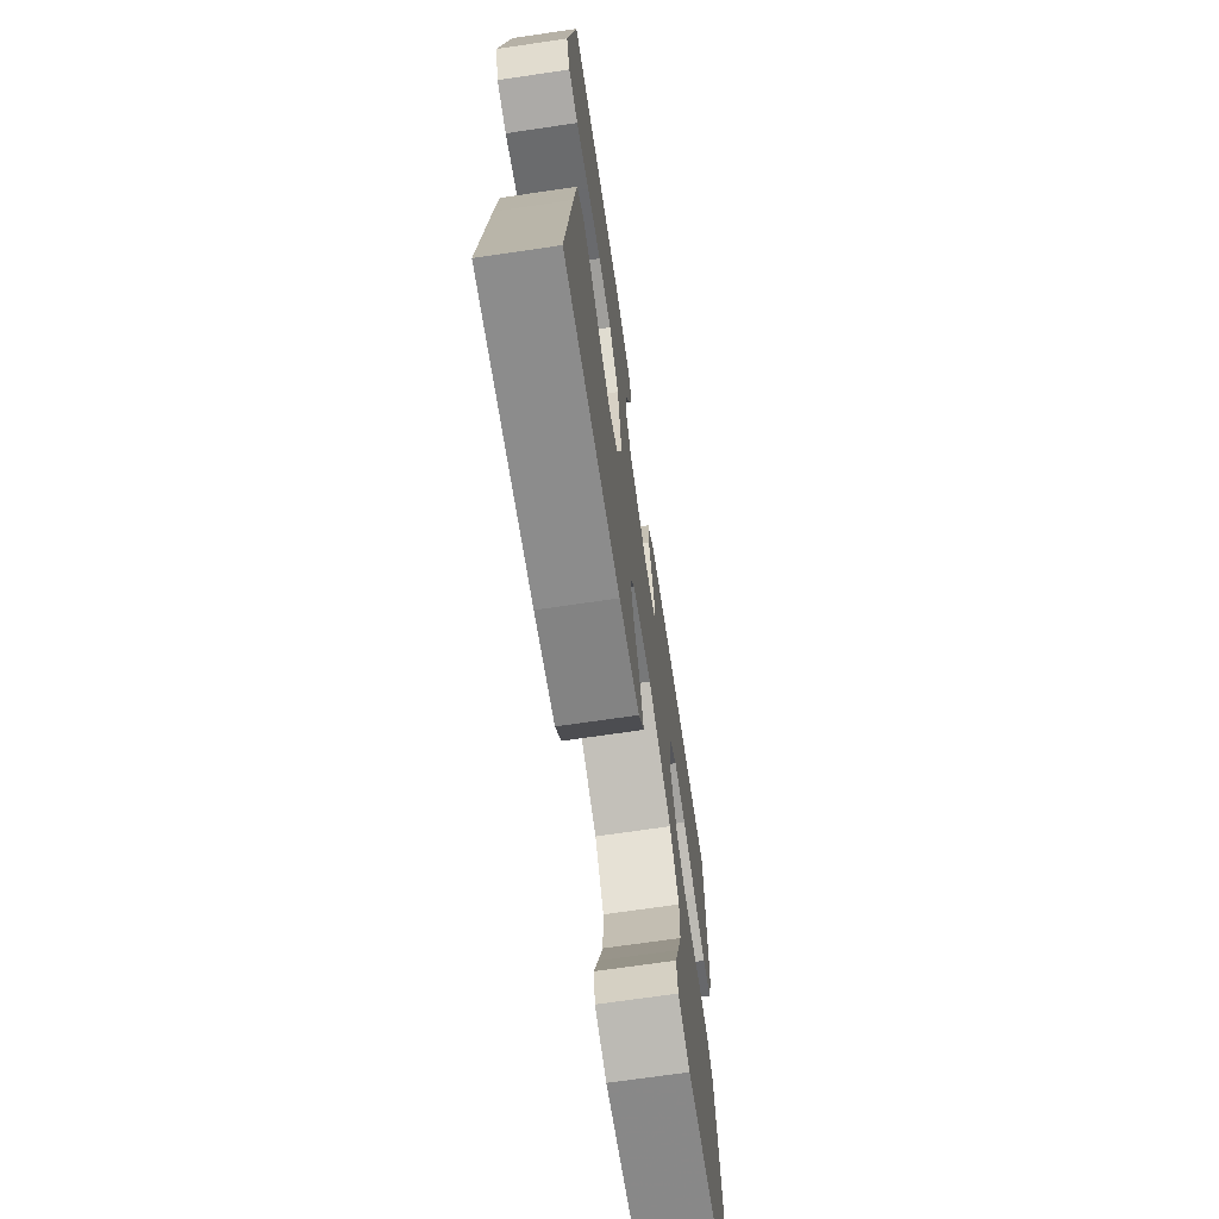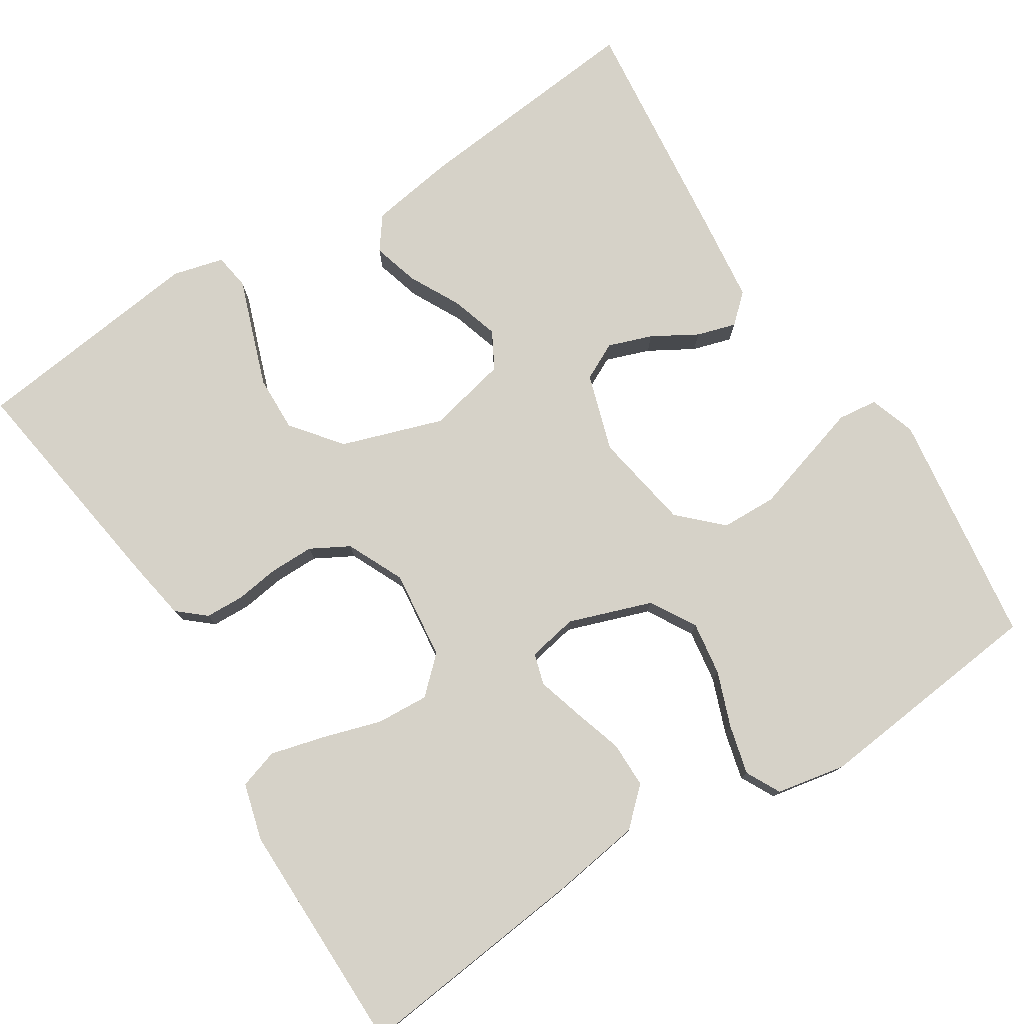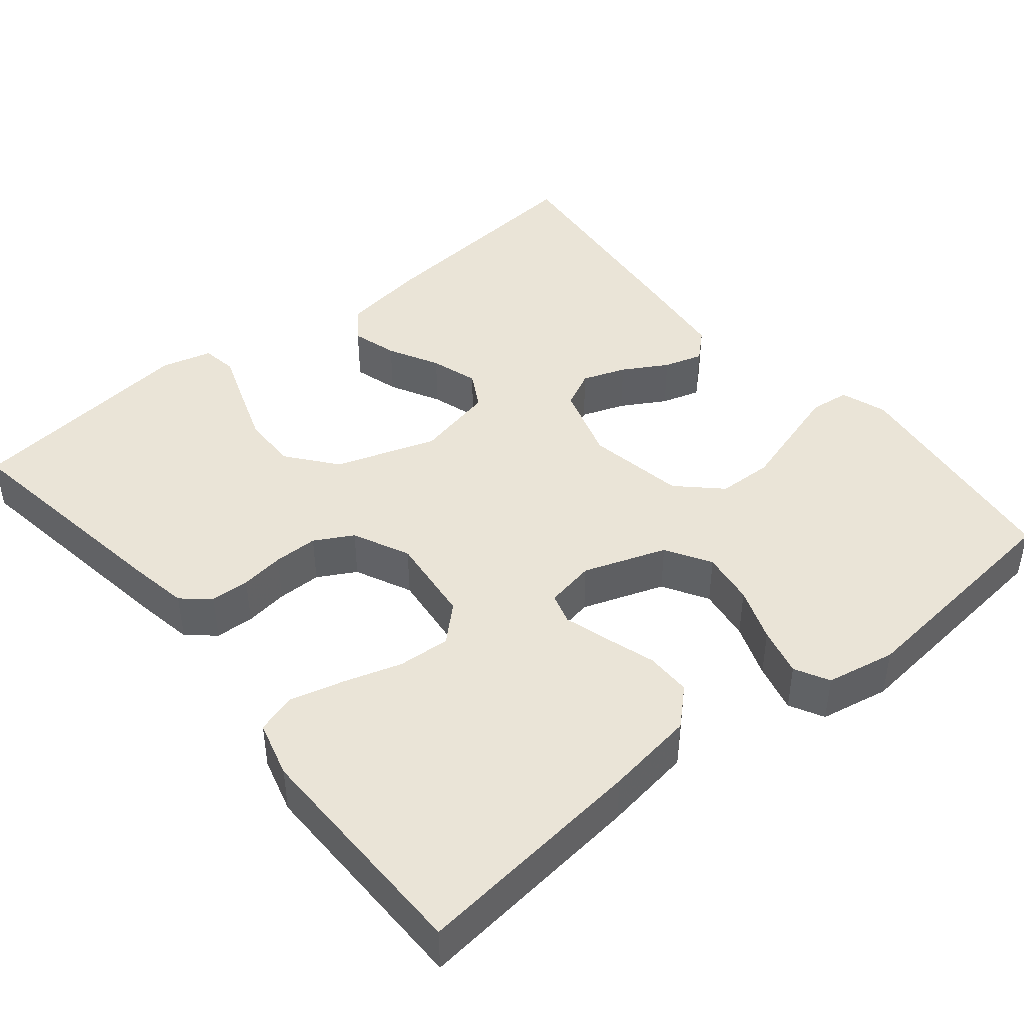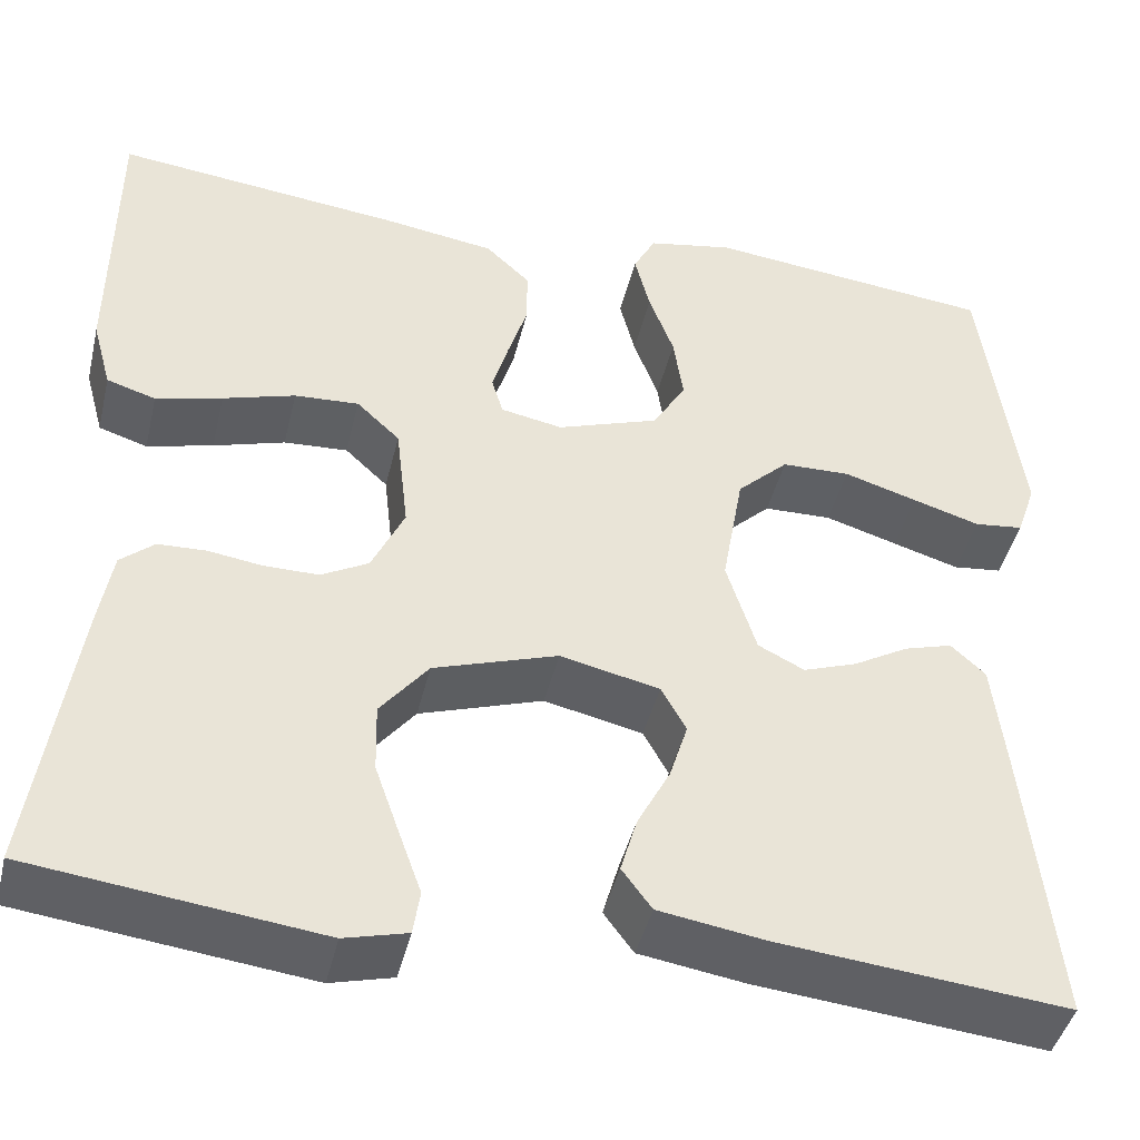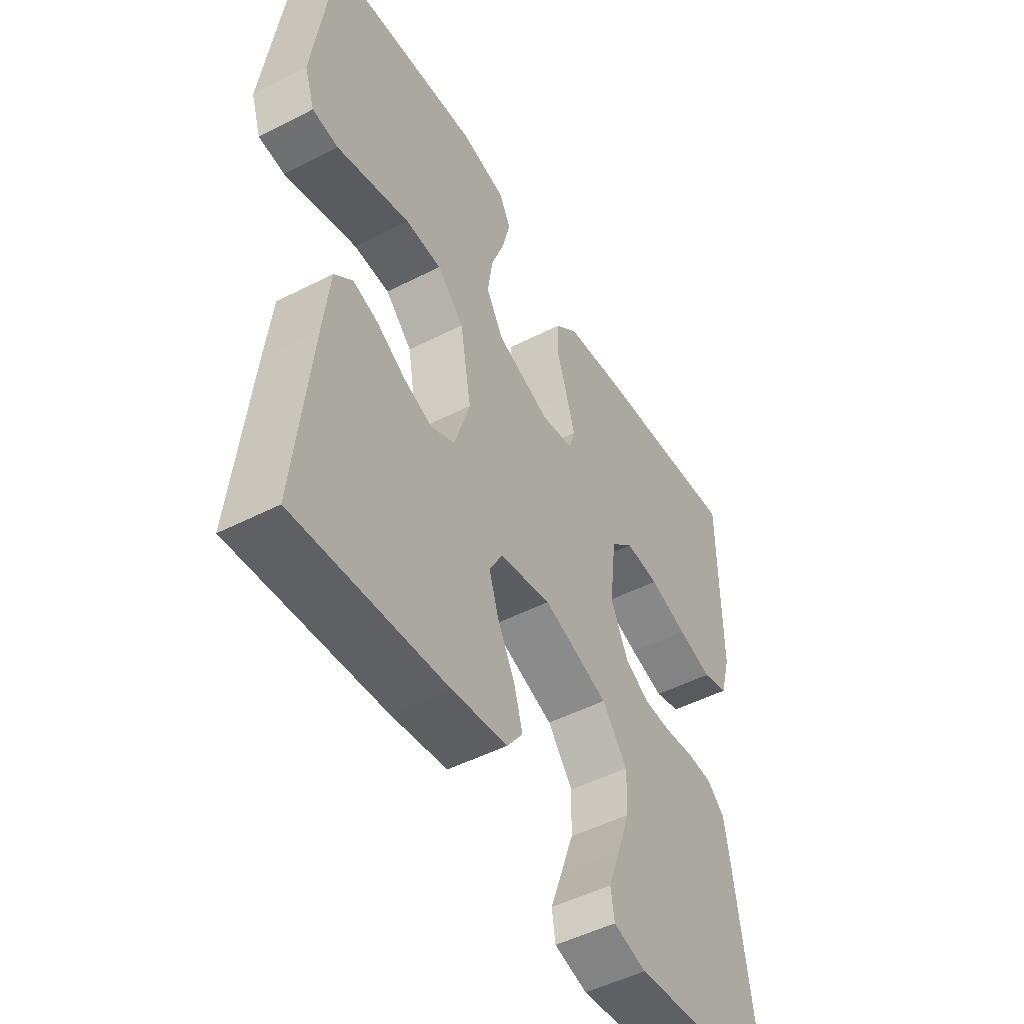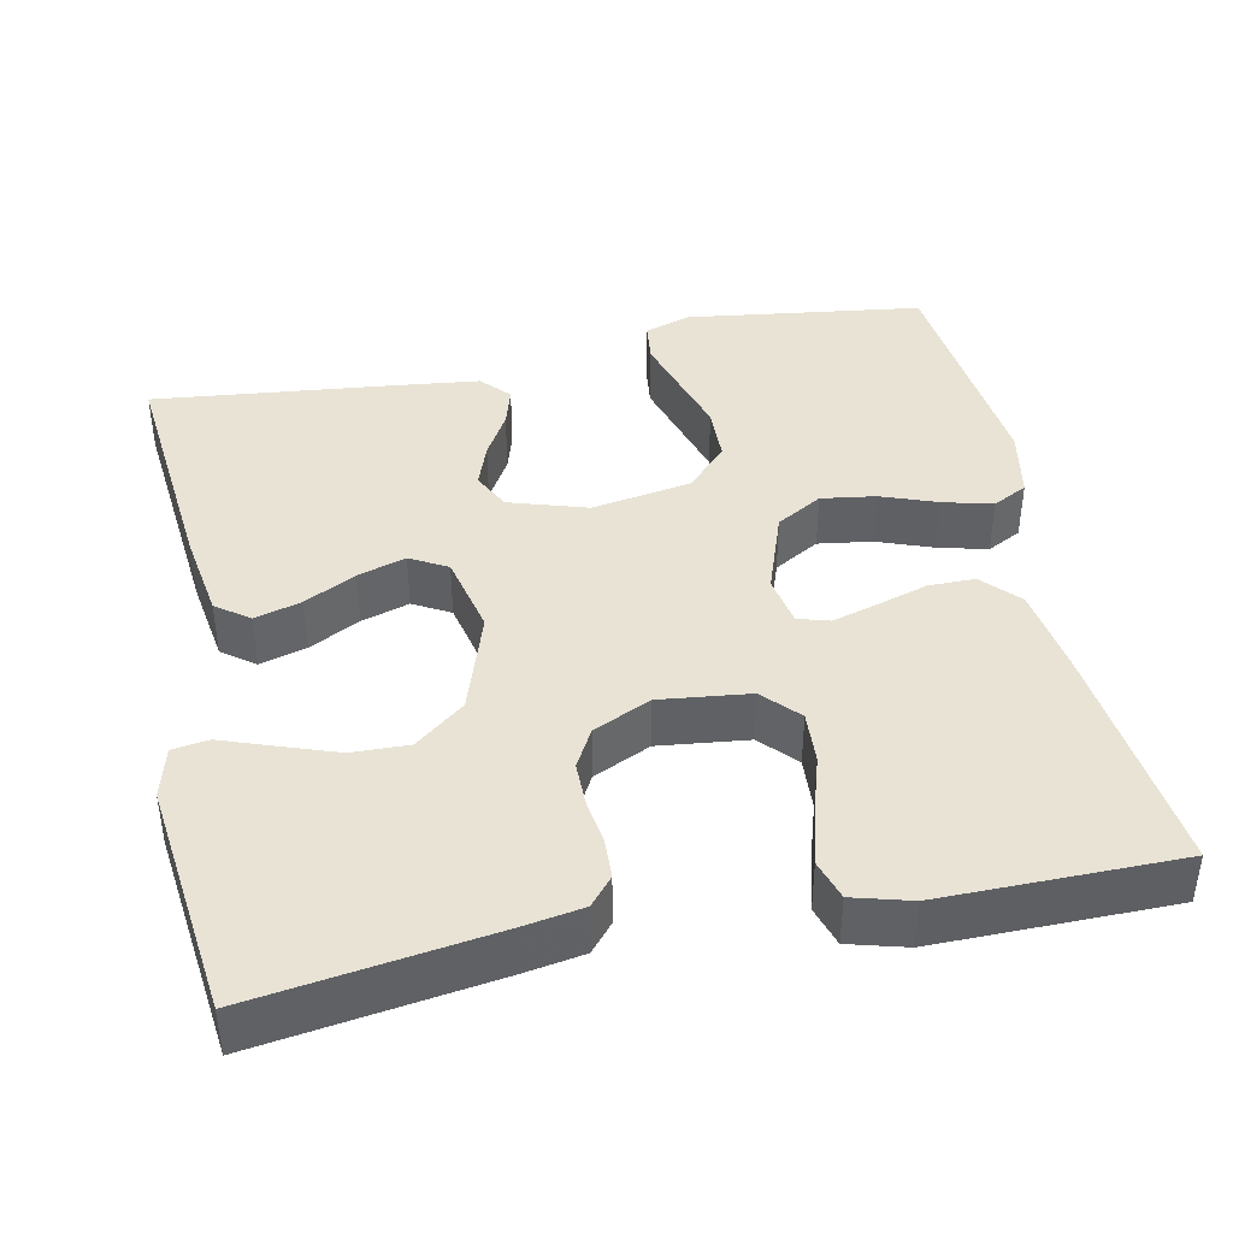
<metadata>
{"format":"obj","ext":"obj","renderer":"f3d","projection":"perspective","resolution":1024,"background":"white","views":[{"elev":-69.6,"azim":98.4,"up":"+Z"},{"elev":77.7,"azim":-32.4,"up":"+Y"},{"elev":43.8,"azim":-39.4,"up":"+Y"},{"elev":-43.8,"azim":-13.4,"up":"+Z"},{"elev":-49.4,"azim":119.5,"up":"+Z"},{"elev":41.3,"azim":-101.6,"up":"+Y"}]}
</metadata>
<code>
v 0.5 0.07 -0.5
v 0.2 0.07 -0.471
v 0.09 0.07 -0.454
v 0.059 0.07 -0.412
v 0.076 0.07 -0.353
v 0.11 0.07 -0.288
v 0.129 0.07 -0.227
v 0.103 0.07 -0.18
v 0 0.07 -0.157
v -0.129 0.07 -0.2
v -0.179 0.07 -0.263
v -0.177 0.07 -0.335
v -0.151 0.07 -0.409
v -0.128 0.07 -0.473
v -0.135 0.07 -0.519
v -0.2 0.07 -0.536
v -0.5 0.07 -0.5
v -0.456 0.07 -0.2
v -0.443 0.07 -0.124
v -0.408 0.07 -0.094
v -0.358 0.07 -0.092
v -0.302 0.07 -0.1
v -0.245 0.07 -0.1
v -0.196 0.07 -0.073
v -0.162 0.07 0
v -0.175 0.07 0.114
v -0.22 0.07 0.156
v -0.287 0.07 0.152
v -0.362 0.07 0.129
v -0.431 0.07 0.111
v -0.482 0.07 0.127
v -0.502 0.07 0.2
v -0.5 0.07 0.5
v -0.2 0.07 0.467
v -0.085 0.07 0.45
v -0.039 0.07 0.407
v -0.039 0.07 0.348
v -0.059 0.07 0.284
v -0.076 0.07 0.226
v -0.064 0.07 0.186
v 0 0.07 0.174
v 0.106 0.07 0.211
v 0.14 0.07 0.269
v 0.13 0.07 0.338
v 0.104 0.07 0.408
v 0.088 0.07 0.471
v 0.111 0.07 0.515
v 0.2 0.07 0.532
v 0.5 0.07 0.5
v 0.54 0.07 0.2
v 0.52 0.07 0.141
v 0.469 0.07 0.135
v 0.399 0.07 0.156
v 0.323 0.07 0.179
v 0.252 0.07 0.177
v 0.199 0.07 0.126
v 0.177 0.07 0
v 0.208 0.07 -0.099
v 0.256 0.07 -0.123
v 0.312 0.07 -0.103
v 0.369 0.07 -0.07
v 0.419 0.07 -0.055
v 0.455 0.07 -0.088
v 0.468 0.07 -0.2
v 0.5 0 -0.5
v 0.2 0 -0.471
v 0.09 0 -0.454
v 0.059 0 -0.412
v 0.076 0 -0.353
v 0.11 0 -0.288
v 0.129 0 -0.227
v 0.103 0 -0.18
v 0 0 -0.157
v -0.129 0 -0.2
v -0.179 0 -0.263
v -0.177 0 -0.335
v -0.151 0 -0.409
v -0.128 0 -0.473
v -0.135 0 -0.519
v -0.2 0 -0.536
v -0.5 0 -0.5
v -0.456 0 -0.2
v -0.443 0 -0.124
v -0.408 0 -0.094
v -0.358 0 -0.092
v -0.302 0 -0.1
v -0.245 0 -0.1
v -0.196 0 -0.073
v -0.162 0 0
v -0.175 0 0.114
v -0.22 0 0.156
v -0.287 0 0.152
v -0.362 0 0.129
v -0.431 0 0.111
v -0.482 0 0.127
v -0.502 0 0.2
v -0.5 0 0.5
v -0.2 0 0.467
v -0.085 0 0.45
v -0.039 0 0.407
v -0.039 0 0.348
v -0.059 0 0.284
v -0.076 0 0.226
v -0.064 0 0.186
v 0 0 0.174
v 0.106 0 0.211
v 0.14 0 0.269
v 0.13 0 0.338
v 0.104 0 0.408
v 0.088 0 0.471
v 0.111 0 0.515
v 0.2 0 0.532
v 0.5 0 0.5
v 0.54 0 0.2
v 0.52 0 0.141
v 0.469 0 0.135
v 0.399 0 0.156
v 0.323 0 0.179
v 0.252 0 0.177
v 0.199 0 0.126
v 0.177 0 0
v 0.208 0 -0.099
v 0.256 0 -0.123
v 0.312 0 -0.103
v 0.369 0 -0.07
v 0.419 0 -0.055
v 0.455 0 -0.088
v 0.468 0 -0.2
f 4 5 6
f 3 4 6
f 2 3 6
f 1 2 6
f 64 1 6
f 63 64 6
f 62 63 6
f 61 62 6
f 60 61 6
f 59 60 6 7
f 58 59 7 8
f 57 58 8 9
f 56 57 9 10
f 52 53 54
f 51 52 54
f 50 51 54
f 49 50 54
f 48 49 54
f 47 48 54
f 46 47 54
f 45 46 54
f 44 45 54
f 43 44 54 55
f 42 43 55 56
f 36 37 38
f 35 36 38
f 34 35 38
f 33 34 38
f 32 33 38
f 31 32 38
f 30 31 38
f 29 30 38
f 28 29 38
f 27 28 38 39
f 26 27 39 40
f 20 21 22
f 19 20 22
f 18 19 22
f 17 18 22
f 16 17 22
f 15 16 22
f 14 15 22
f 13 14 22
f 12 13 22
f 11 12 22 23
f 10 11 23 24
f 10 24 25
f 56 10 25
f 42 56 25
f 41 42 25
f 25 26 40 41
f 70 69 68
f 70 68 67
f 70 67 66
f 70 66 65
f 70 65 128
f 70 128 127
f 70 127 126
f 70 126 125
f 70 125 124
f 71 70 124 123
f 72 71 123 122
f 73 72 122 121
f 74 73 121 120
f 118 117 116
f 118 116 115
f 118 115 114
f 118 114 113
f 118 113 112
f 118 112 111
f 118 111 110
f 118 110 109
f 118 109 108
f 119 118 108 107
f 120 119 107 106
f 102 101 100
f 102 100 99
f 102 99 98
f 102 98 97
f 102 97 96
f 102 96 95
f 102 95 94
f 102 94 93
f 102 93 92
f 103 102 92 91
f 104 103 91 90
f 86 85 84
f 86 84 83
f 86 83 82
f 86 82 81
f 86 81 80
f 86 80 79
f 86 79 78
f 86 78 77
f 86 77 76
f 87 86 76 75
f 88 87 75 74
f 89 88 74
f 89 74 120
f 89 120 106
f 89 106 105
f 105 104 90 89
f 1 65 66 2
f 2 66 67 3
f 3 67 68 4
f 4 68 69 5
f 5 69 70 6
f 6 70 71 7
f 7 71 72 8
f 8 72 73 9
f 9 73 74 10
f 10 74 75 11
f 11 75 76 12
f 12 76 77 13
f 13 77 78 14
f 14 78 79 15
f 15 79 80 16
f 16 80 81 17
f 17 81 82 18
f 18 82 83 19
f 19 83 84 20
f 20 84 85 21
f 21 85 86 22
f 22 86 87 23
f 23 87 88 24
f 24 88 89 25
f 25 89 90 26
f 26 90 91 27
f 27 91 92 28
f 28 92 93 29
f 29 93 94 30
f 30 94 95 31
f 31 95 96 32
f 32 96 97 33
f 33 97 98 34
f 34 98 99 35
f 35 99 100 36
f 36 100 101 37
f 37 101 102 38
f 38 102 103 39
f 39 103 104 40
f 40 104 105 41
f 41 105 106 42
f 42 106 107 43
f 43 107 108 44
f 44 108 109 45
f 45 109 110 46
f 46 110 111 47
f 47 111 112 48
f 48 112 113 49
f 49 113 114 50
f 50 114 115 51
f 51 115 116 52
f 52 116 117 53
f 53 117 118 54
f 54 118 119 55
f 55 119 120 56
f 56 120 121 57
f 57 121 122 58
f 58 122 123 59
f 59 123 124 60
f 60 124 125 61
f 61 125 126 62
f 62 126 127 63
f 63 127 128 64
f 64 128 65 1

</code>
